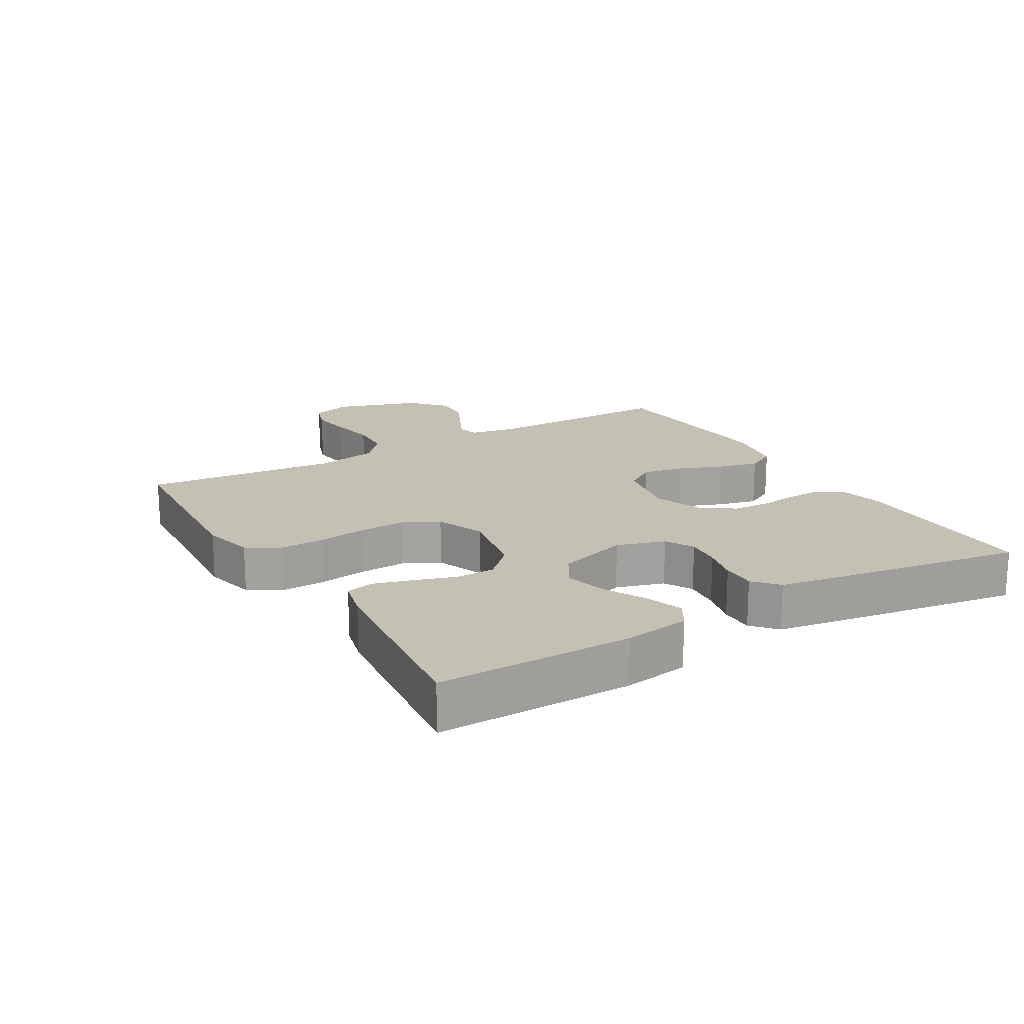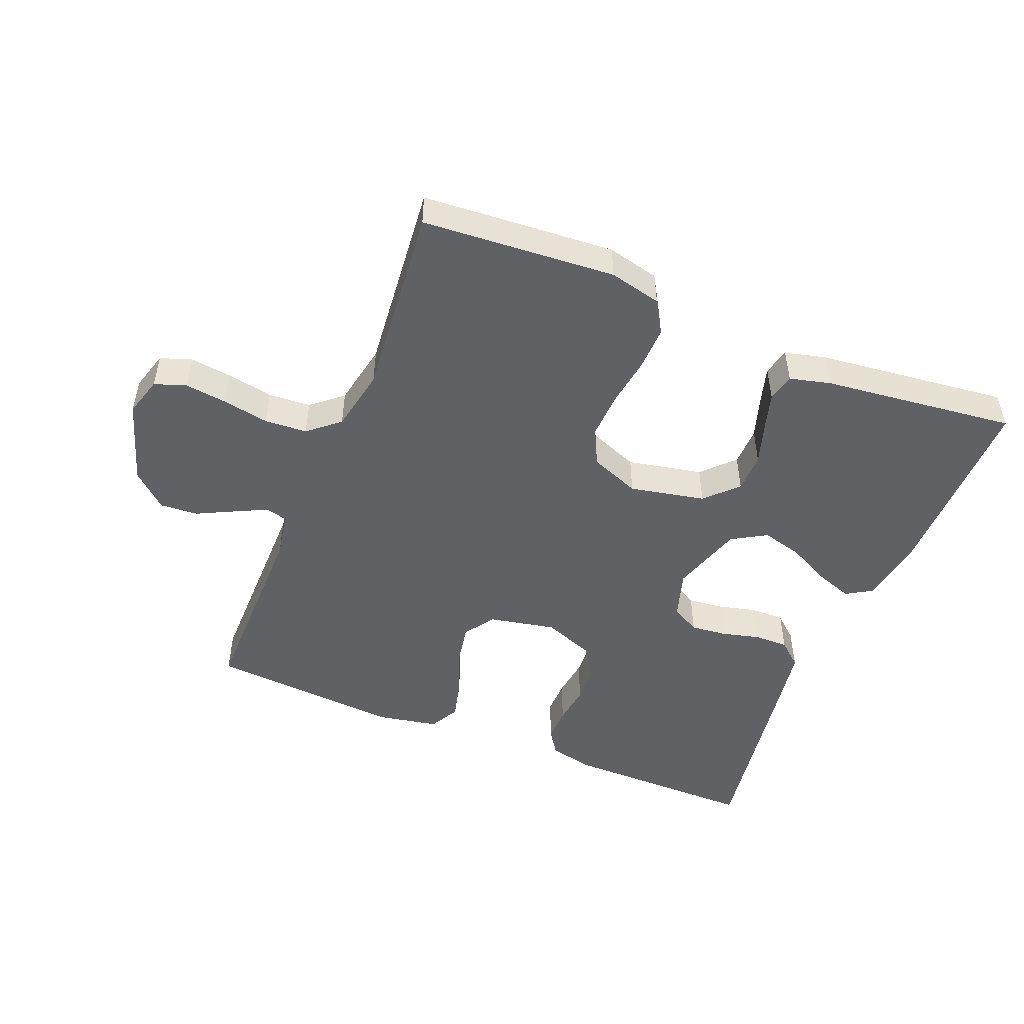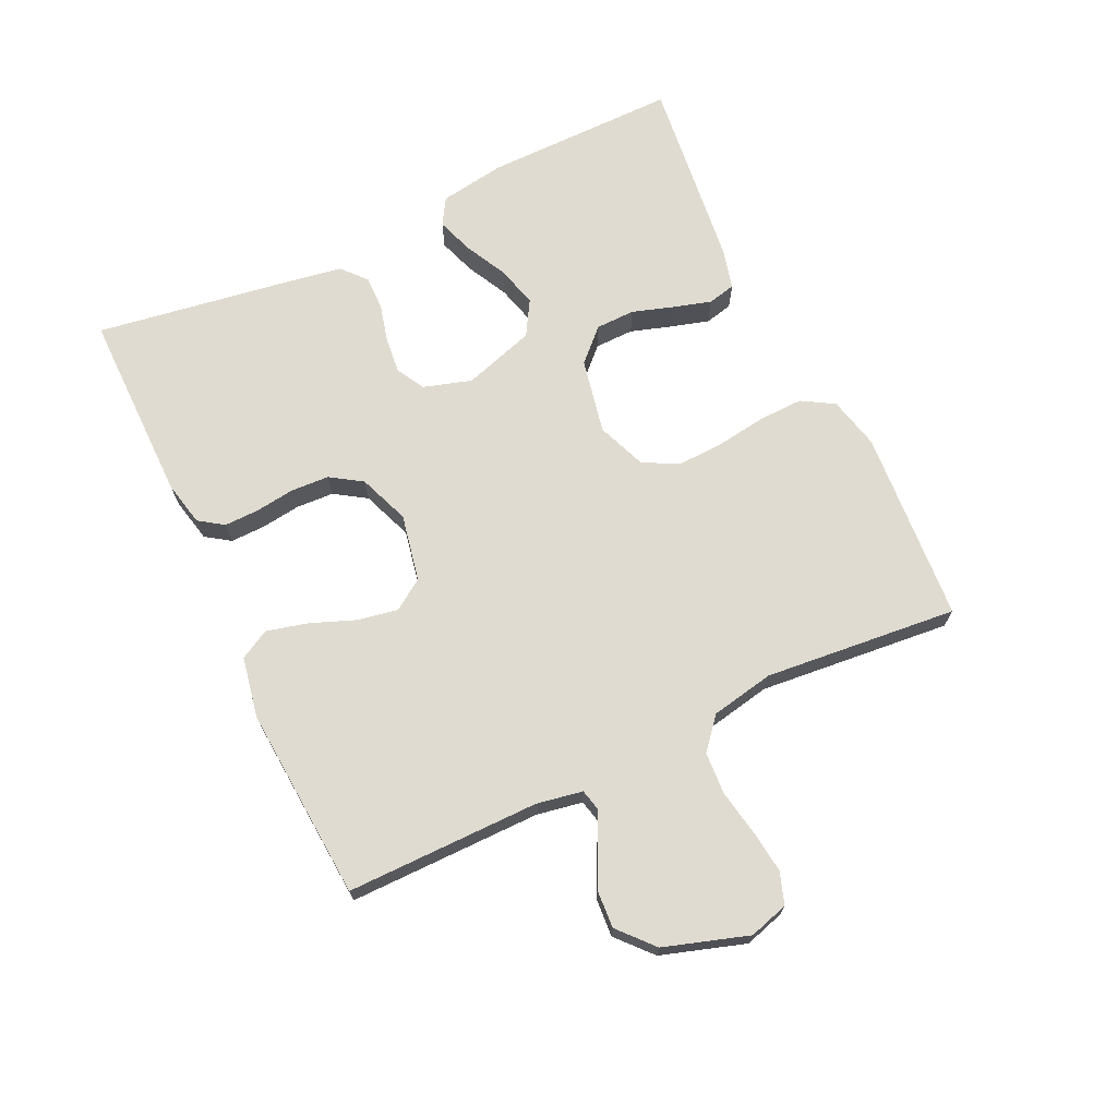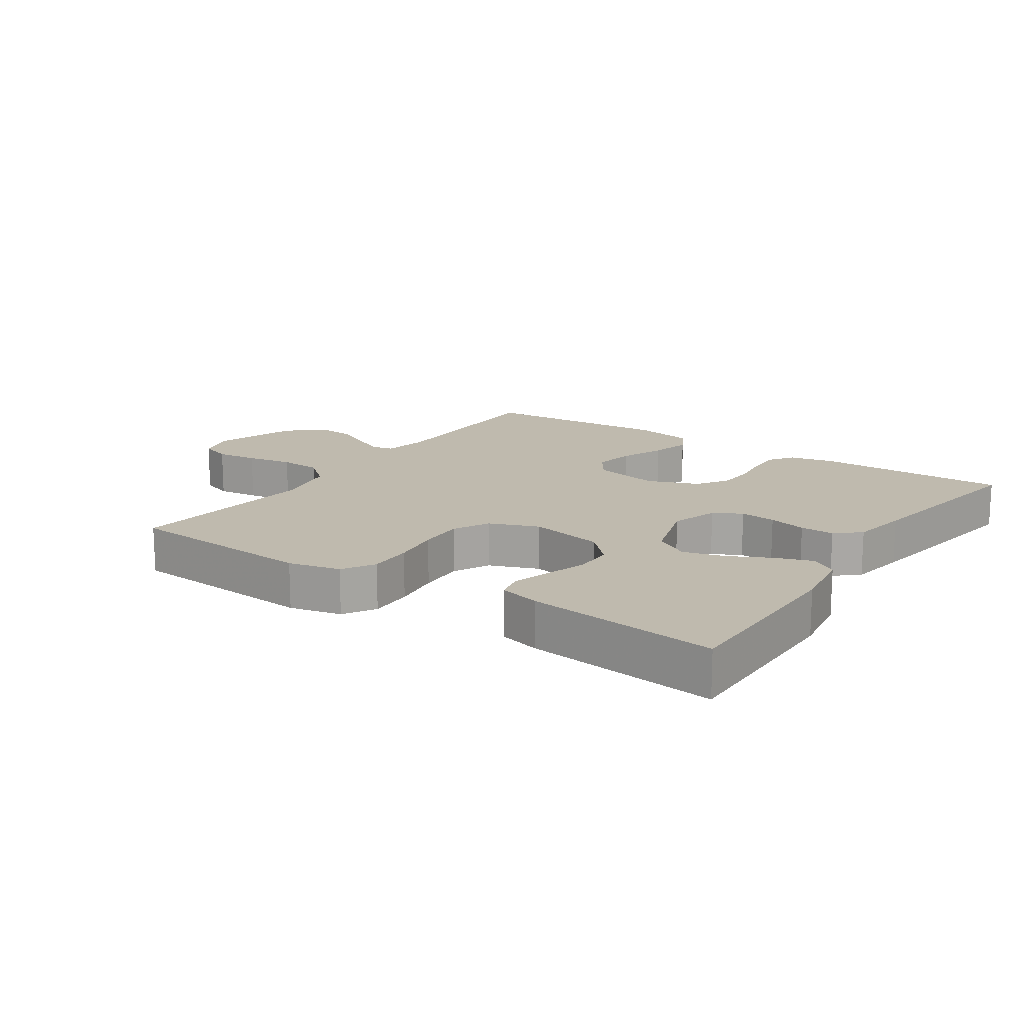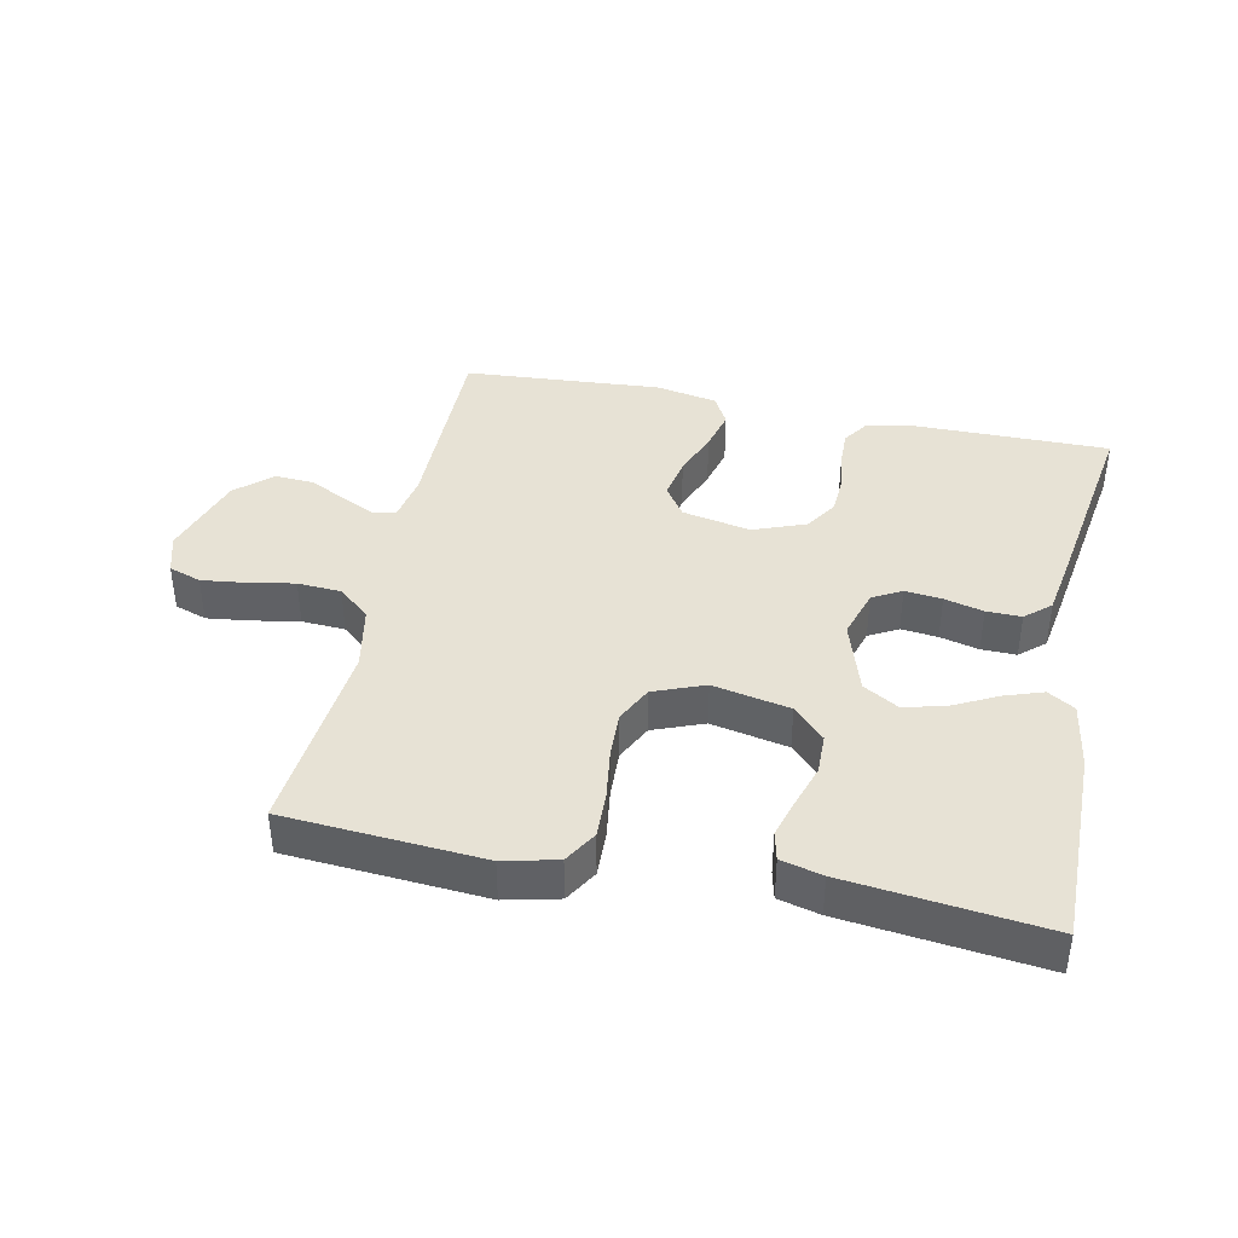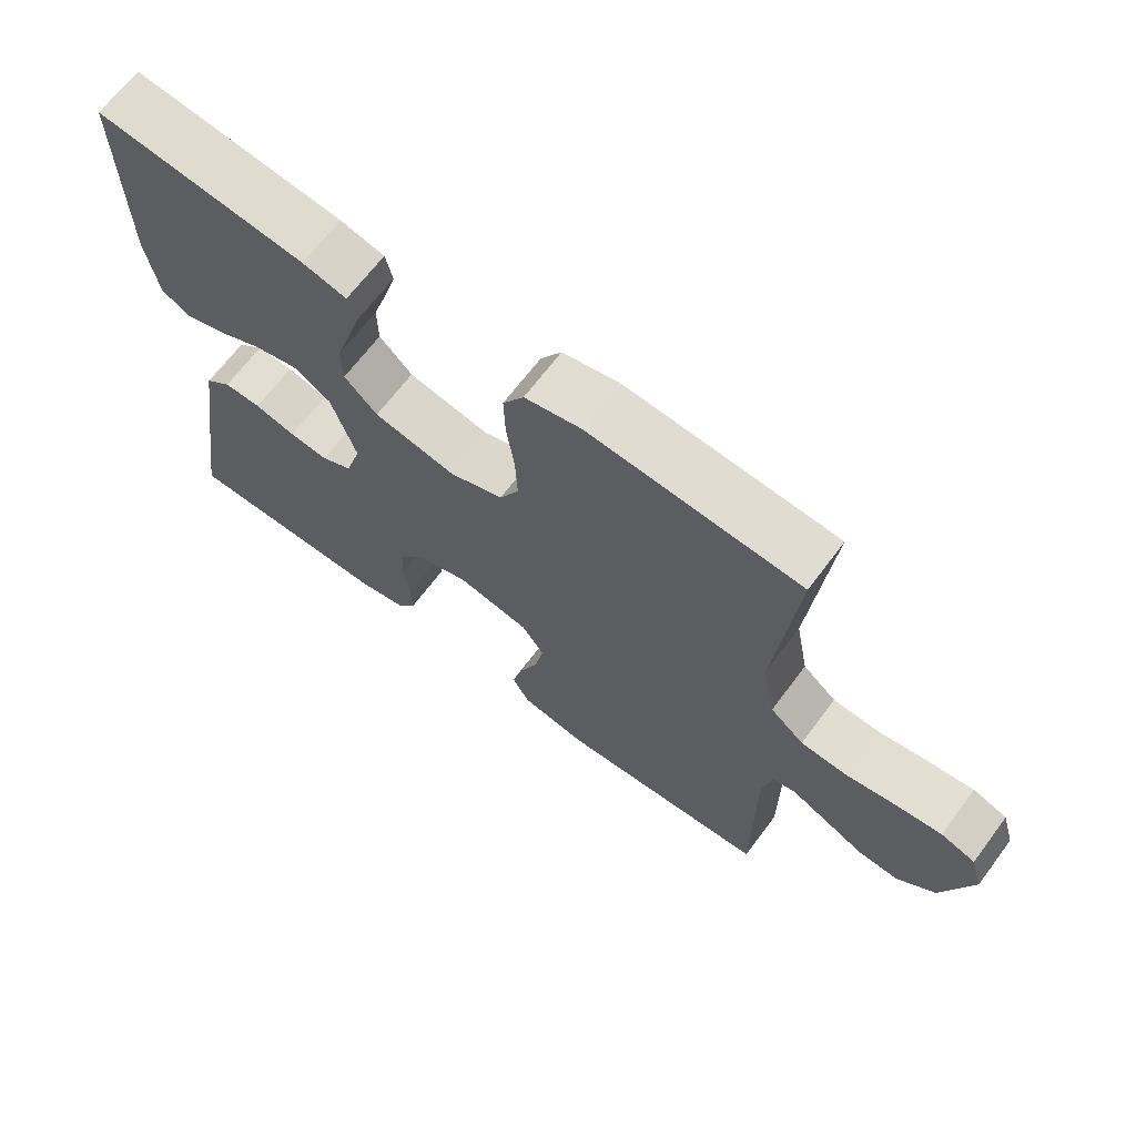
<metadata>
{"format":"obj","ext":"obj","renderer":"f3d","projection":"perspective","resolution":1024,"background":"white","views":[{"elev":18.0,"azim":59.4,"up":"+Y"},{"elev":-49.6,"azim":-22.1,"up":"+Y"},{"elev":69.8,"azim":-115.4,"up":"+Y"},{"elev":15.7,"azim":34.2,"up":"+Y"},{"elev":40.2,"azim":11.7,"up":"+Y"},{"elev":67.2,"azim":-143.2,"up":"+Z"}]}
</metadata>
<code>
v -0.5 0.07 -0.5
v -0.499 0.07 -0.2
v -0.512 0.07 -0.129
v -0.546 0.07 -0.121
v -0.595 0.07 -0.145
v -0.653 0.07 -0.174
v -0.712 0.07 -0.178
v -0.766 0.07 -0.13
v -0.808 0.07 0
v -0.79 0.07 0.061
v -0.741 0.07 0.078
v -0.676 0.07 0.07
v -0.604 0.07 0.057
v -0.538 0.07 0.061
v -0.49 0.07 0.102
v -0.471 0.07 0.2
v -0.5 0.07 0.5
v -0.2 0.07 0.522
v -0.119 0.07 0.503
v -0.089 0.07 0.453
v -0.091 0.07 0.384
v -0.102 0.07 0.308
v -0.105 0.07 0.236
v -0.077 0.07 0.18
v 0 0.07 0.15
v 0.117 0.07 0.174
v 0.164 0.07 0.222
v 0.165 0.07 0.283
v 0.144 0.07 0.348
v 0.127 0.07 0.406
v 0.137 0.07 0.449
v 0.2 0.07 0.465
v 0.5 0.07 0.5
v 0.498 0.07 0.2
v 0.482 0.07 0.098
v 0.441 0.07 0.073
v 0.383 0.07 0.093
v 0.318 0.07 0.126
v 0.254 0.07 0.143
v 0.2 0.07 0.111
v 0.165 0.07 0
v 0.188 0.07 -0.075
v 0.232 0.07 -0.099
v 0.288 0.07 -0.093
v 0.347 0.07 -0.078
v 0.4 0.07 -0.077
v 0.438 0.07 -0.11
v 0.453 0.07 -0.2
v 0.5 0.07 -0.5
v 0.2 0.07 -0.499
v 0.131 0.07 -0.484
v 0.105 0.07 -0.446
v 0.106 0.07 -0.392
v 0.114 0.07 -0.331
v 0.111 0.07 -0.272
v 0.079 0.07 -0.223
v 0 0.07 -0.193
v -0.104 0.07 -0.214
v -0.136 0.07 -0.261
v -0.124 0.07 -0.325
v -0.097 0.07 -0.394
v -0.081 0.07 -0.457
v -0.106 0.07 -0.503
v -0.2 0.07 -0.521
v -0.5 0 -0.5
v -0.499 0 -0.2
v -0.512 0 -0.129
v -0.546 0 -0.121
v -0.595 0 -0.145
v -0.653 0 -0.174
v -0.712 0 -0.178
v -0.766 0 -0.13
v -0.808 0 0
v -0.79 0 0.061
v -0.741 0 0.078
v -0.676 0 0.07
v -0.604 0 0.057
v -0.538 0 0.061
v -0.49 0 0.102
v -0.471 0 0.2
v -0.5 0 0.5
v -0.2 0 0.522
v -0.119 0 0.503
v -0.089 0 0.453
v -0.091 0 0.384
v -0.102 0 0.308
v -0.105 0 0.236
v -0.077 0 0.18
v 0 0 0.15
v 0.117 0 0.174
v 0.164 0 0.222
v 0.165 0 0.283
v 0.144 0 0.348
v 0.127 0 0.406
v 0.137 0 0.449
v 0.2 0 0.465
v 0.5 0 0.5
v 0.498 0 0.2
v 0.482 0 0.098
v 0.441 0 0.073
v 0.383 0 0.093
v 0.318 0 0.126
v 0.254 0 0.143
v 0.2 0 0.111
v 0.165 0 0
v 0.188 0 -0.075
v 0.232 0 -0.099
v 0.288 0 -0.093
v 0.347 0 -0.078
v 0.4 0 -0.077
v 0.438 0 -0.11
v 0.453 0 -0.2
v 0.5 0 -0.5
v 0.2 0 -0.499
v 0.131 0 -0.484
v 0.105 0 -0.446
v 0.106 0 -0.392
v 0.114 0 -0.331
v 0.111 0 -0.272
v 0.079 0 -0.223
v 0 0 -0.193
v -0.104 0 -0.214
v -0.136 0 -0.261
v -0.124 0 -0.325
v -0.097 0 -0.394
v -0.081 0 -0.457
v -0.106 0 -0.503
v -0.2 0 -0.521
f 63 64 1 2
f 60 61 62 63
f 59 60 63 2
f 58 59 2 3
f 57 58 3 4
f 51 52 53 54
f 51 54 55
f 50 51 55
f 49 50 55
f 48 49 55 56
f 44 45 46 47
f 43 44 47 48
f 35 36 37 38
f 35 38 39
f 34 35 39
f 33 34 39
f 32 33 39 40
f 28 29 30 31
f 28 31 32 40
f 19 20 21 22
f 19 22 23
f 16 17 18 19
f 15 16 19 23
f 14 15 23 24
f 10 11 12 13
f 8 9 10 13
f 8 13 14
f 5 6 7 8
f 4 5 8 14
f 57 4 14 24
f 43 48 56 57
f 42 43 57
f 41 42 57 24
f 27 28 40 41
f 26 27 41
f 25 26 41
f 24 25 41
f 66 65 128 127
f 127 126 125 124
f 66 127 124 123
f 67 66 123 122
f 68 67 122 121
f 118 117 116 115
f 119 118 115
f 119 115 114
f 119 114 113
f 120 119 113 112
f 111 110 109 108
f 112 111 108 107
f 102 101 100 99
f 103 102 99
f 103 99 98
f 103 98 97
f 104 103 97 96
f 95 94 93 92
f 104 96 95 92
f 86 85 84 83
f 87 86 83
f 83 82 81 80
f 87 83 80 79
f 88 87 79 78
f 77 76 75 74
f 77 74 73 72
f 78 77 72
f 72 71 70 69
f 78 72 69 68
f 88 78 68 121
f 121 120 112 107
f 121 107 106
f 88 121 106 105
f 105 104 92 91
f 105 91 90
f 105 90 89
f 105 89 88
f 1 65 66 2
f 2 66 67 3
f 3 67 68 4
f 4 68 69 5
f 5 69 70 6
f 6 70 71 7
f 7 71 72 8
f 8 72 73 9
f 9 73 74 10
f 10 74 75 11
f 11 75 76 12
f 12 76 77 13
f 13 77 78 14
f 14 78 79 15
f 15 79 80 16
f 16 80 81 17
f 17 81 82 18
f 18 82 83 19
f 19 83 84 20
f 20 84 85 21
f 21 85 86 22
f 22 86 87 23
f 23 87 88 24
f 24 88 89 25
f 25 89 90 26
f 26 90 91 27
f 27 91 92 28
f 28 92 93 29
f 29 93 94 30
f 30 94 95 31
f 31 95 96 32
f 32 96 97 33
f 33 97 98 34
f 34 98 99 35
f 35 99 100 36
f 36 100 101 37
f 37 101 102 38
f 38 102 103 39
f 39 103 104 40
f 40 104 105 41
f 41 105 106 42
f 42 106 107 43
f 43 107 108 44
f 44 108 109 45
f 45 109 110 46
f 46 110 111 47
f 47 111 112 48
f 48 112 113 49
f 49 113 114 50
f 50 114 115 51
f 51 115 116 52
f 52 116 117 53
f 53 117 118 54
f 54 118 119 55
f 55 119 120 56
f 56 120 121 57
f 57 121 122 58
f 58 122 123 59
f 59 123 124 60
f 60 124 125 61
f 61 125 126 62
f 62 126 127 63
f 63 127 128 64
f 64 128 65 1

</code>
